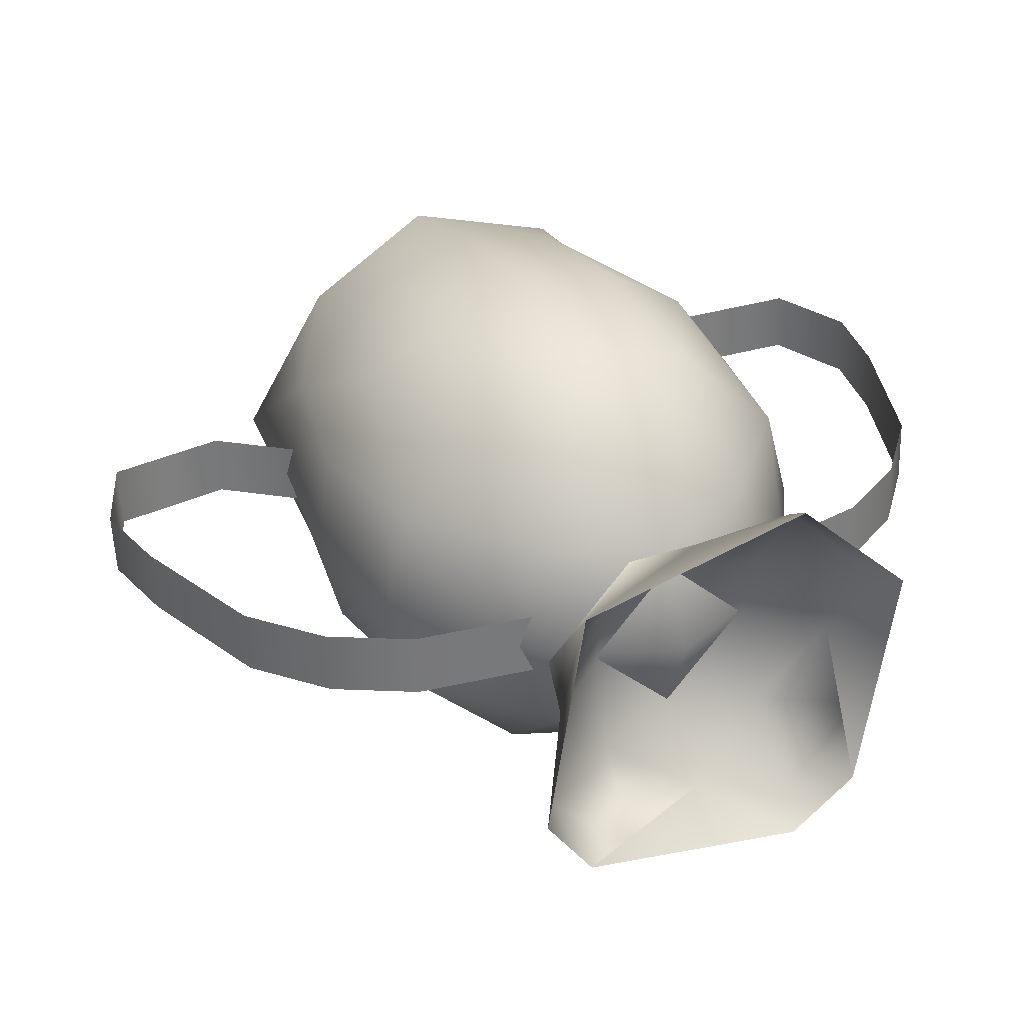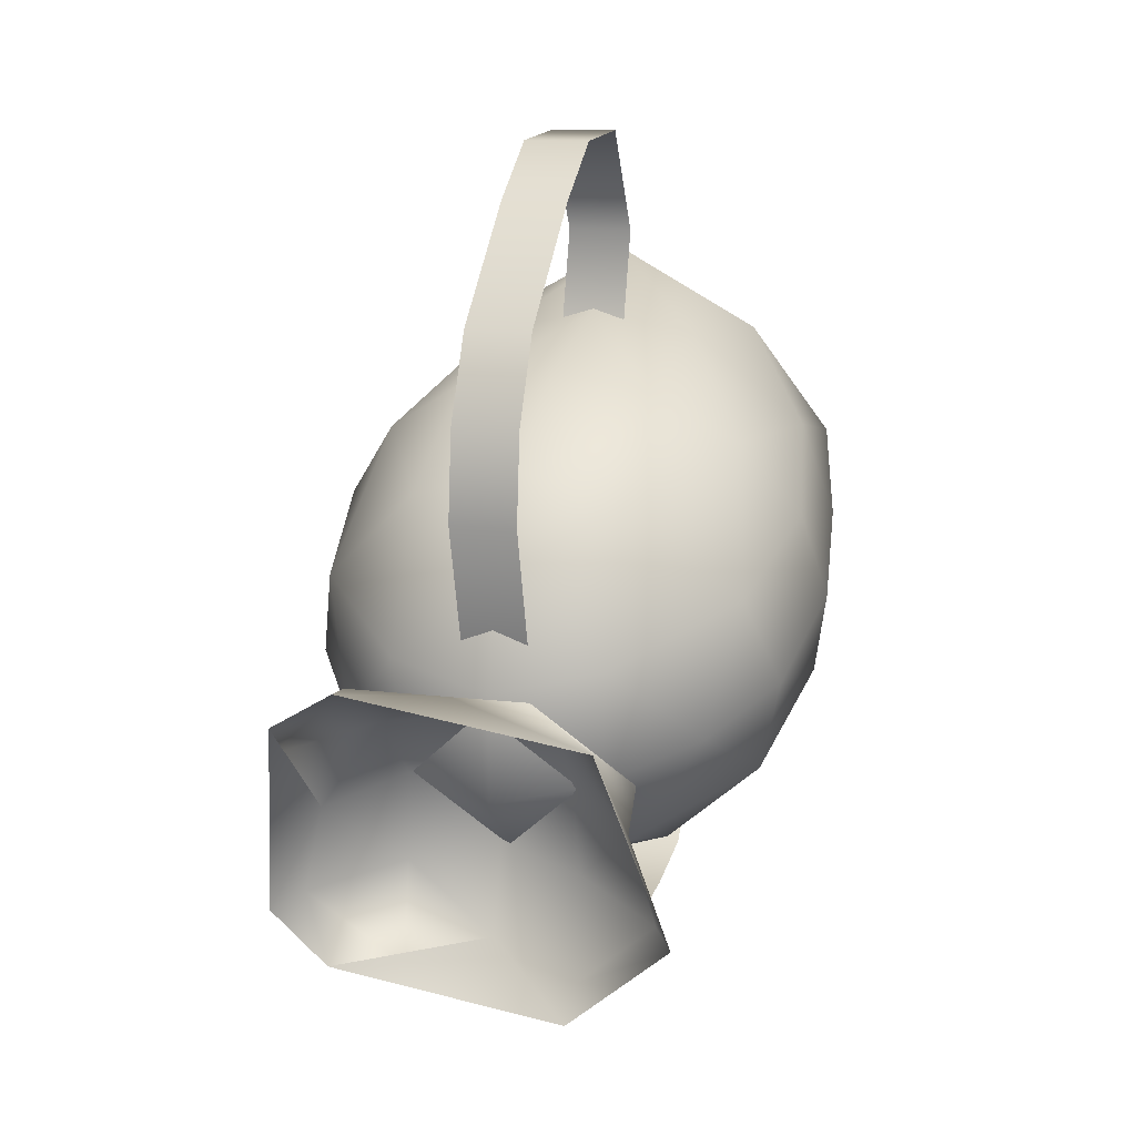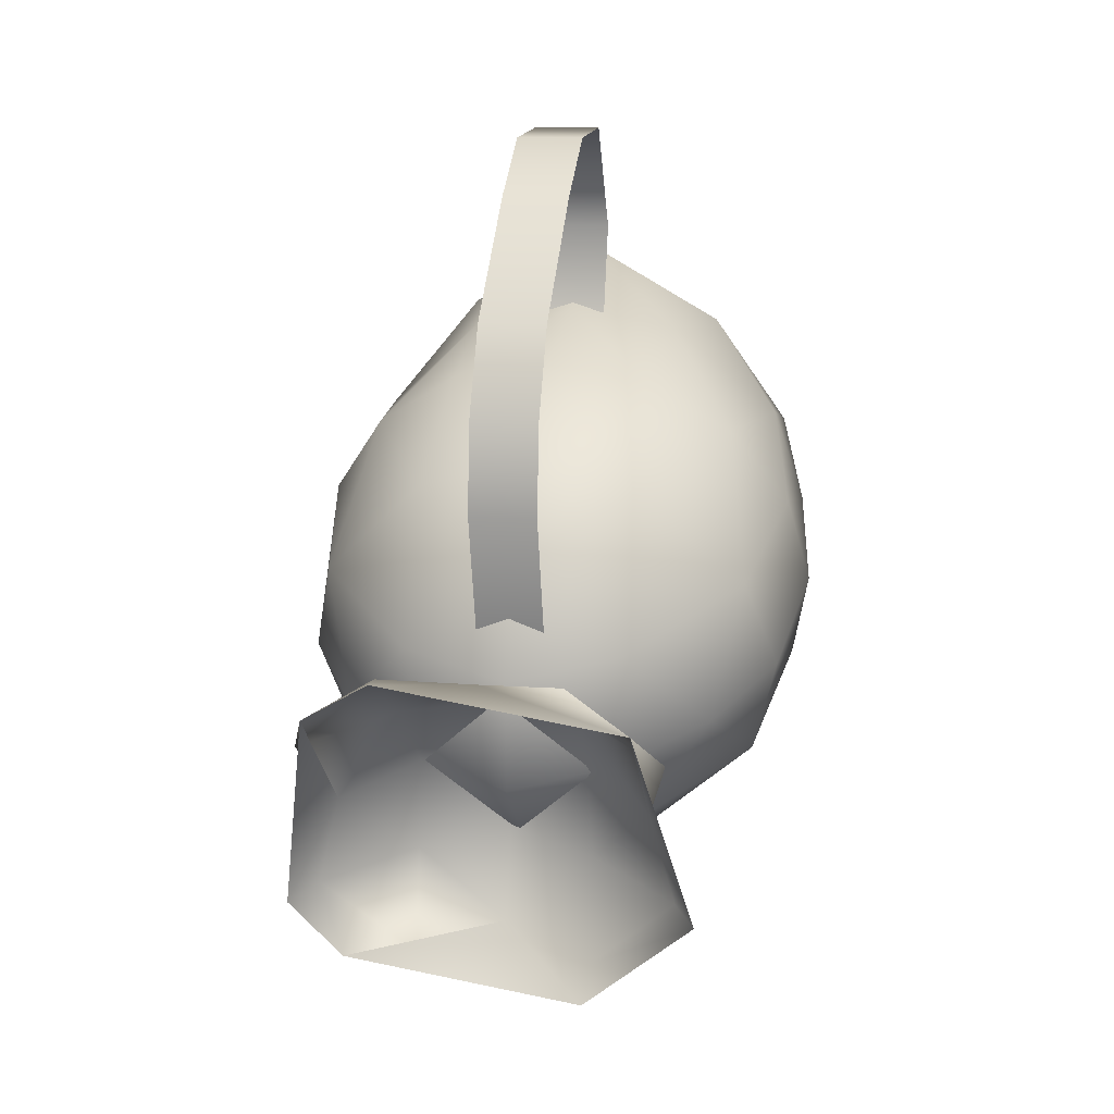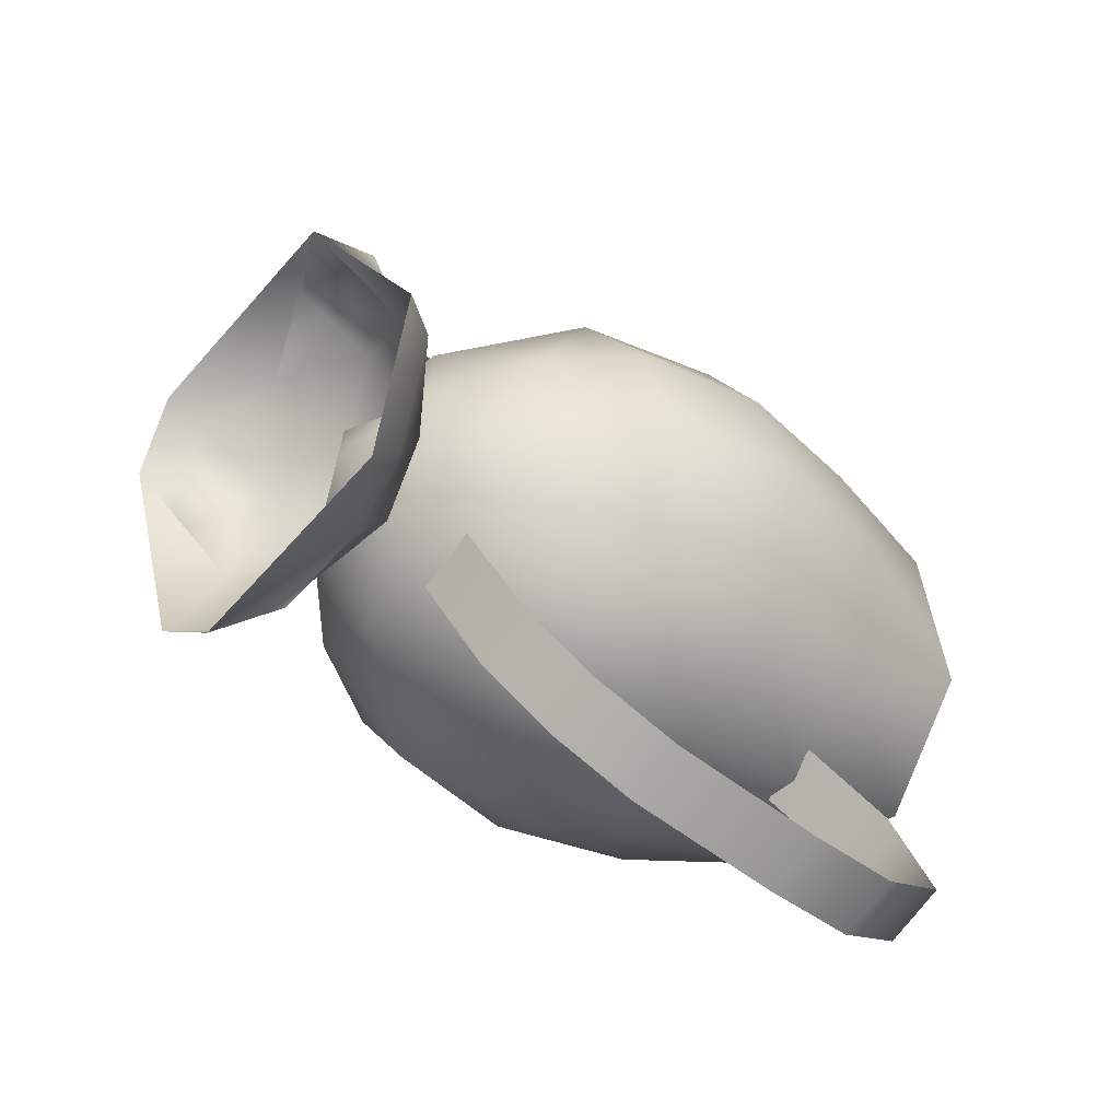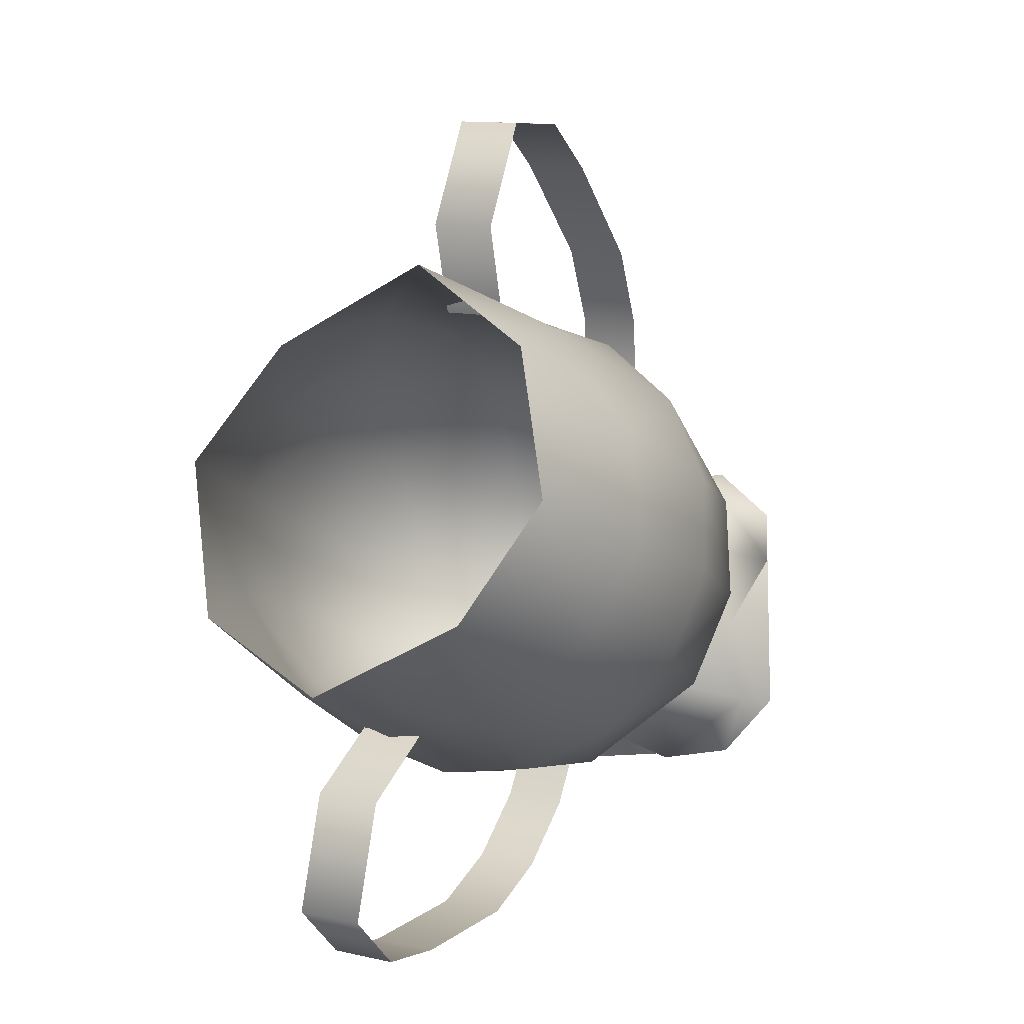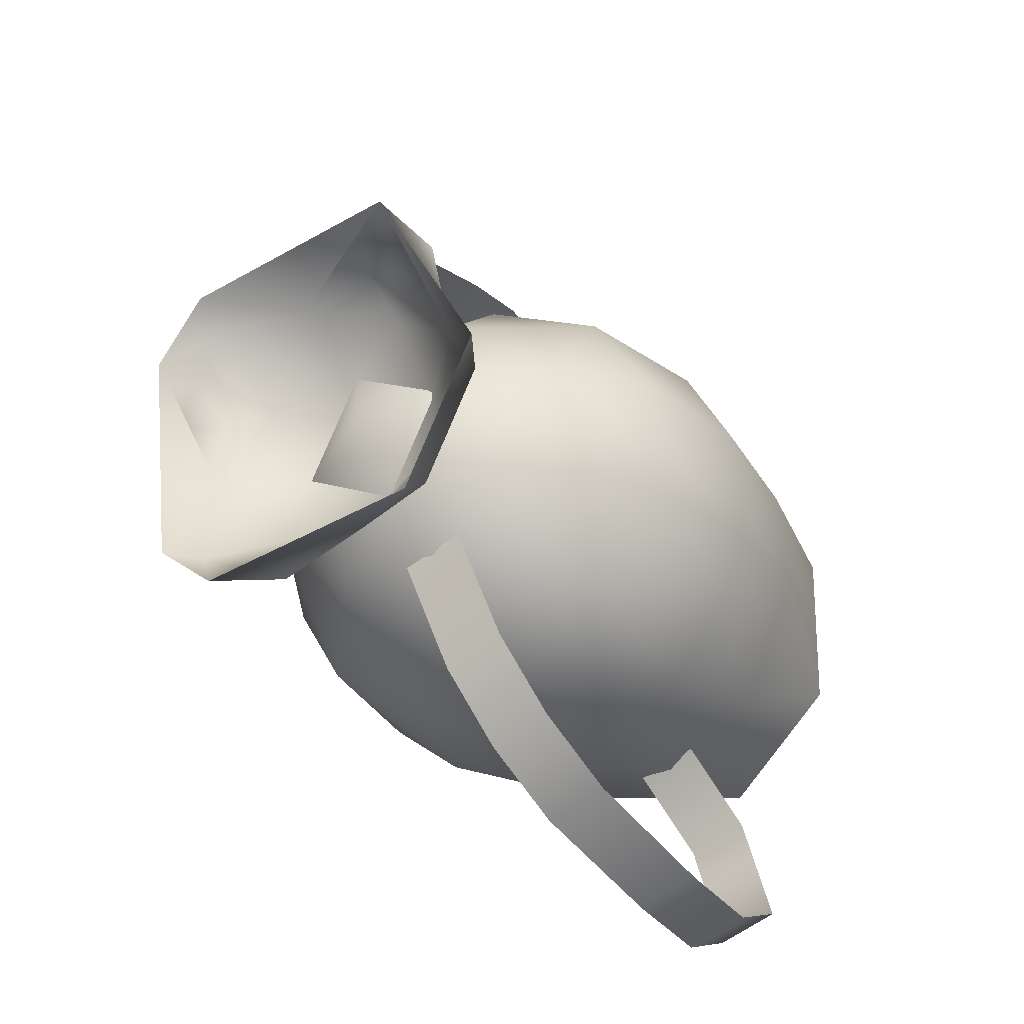
<metadata>
{"format":"obj","ext":"obj","renderer":"f3d","projection":"perspective","resolution":1024,"background":"white","views":[{"elev":-56.9,"azim":92.1,"up":"+Y"},{"elev":12.2,"azim":16.4,"up":"+Z"},{"elev":12.0,"azim":10.6,"up":"+Z"},{"elev":-73.2,"azim":53.2,"up":"+Z"},{"elev":13.4,"azim":-153.7,"up":"+Z"},{"elev":-60.4,"azim":37.7,"up":"+Z"}]}
</metadata>
<code>
g Sphere_3
v -0.2191 0.1626 -0.2451
v 0.1859 0.1626 -0.2451
v -0.2191 0.07698 -0.06154
v 0.1859 0.07698 -0.06154
v -0.1178 0.2225 -0.2171
v 0.08468 0.2225 -0.2171
v -0.1178 0.137 -0.03356
v 0.08468 0.137 -0.03356
v -0.1178 0.2054 -0.3368
v 0.08468 0.2054 -0.3368
v -0.1178 0.0342 0.03022
v 0.08468 0.0342 0.03022
v 0.1588 0.148 -0.1401
v -0.1919 0.148 -0.1401
v -0.01657 0.251 -0.1968
v -0.01657 0.1708 -0.02479
v 0.2126 0.1226 -0.2567
v -0.2457 0.1226 -0.2567
v 0.1588 0.00838 -0.01175
v -0.1919 0.00838 -0.01175
v -0.01657 0.2221 -0.299
v -0.01657 0.07393 0.01882
v -0.1919 0.1566 -0.3296
v 0.07834 0.2109 -0.1108
v -0.1115 0.2109 -0.1108
v 0.07834 0.1793 -0.3783
v -0.1115 -0.01434 0.03697
v -0.01657 0.233 -0.1005
f 8 16 22
f 18 20 14
f 24 28 16
f 13 8 4
f 19 22 27
f 20 27 11
f 4 12 19
f 3 20 11
f 13 24 8
f 8 22 12
f 7 22 16
f 14 1 18
f 18 1 23
f 14 25 5
f 14 5 1
f 1 5 9
f 1 9 23
f 3 11 7
f 25 28 15
f 25 15 5
f 5 15 21
f 5 21 9
f 13 4 19
f 9 21 23
f 23 21 26
f 24 16 8
f 14 20 3
f 13 17 2
f 13 6 24
f 13 2 6
f 2 10 6
f 2 17 10
f 17 26 10
f 24 15 28
f 24 6 15
f 6 21 15
f 6 10 21
f 17 13 19
f 10 26 21
f 12 22 19
f 11 27 22
f 14 7 25
f 25 7 16
f 25 16 28
f 4 8 12
f 14 3 7
f 7 11 22
g Sphere_4
v 0.2399 0.6524 0.2313
v -0.25 0.6524 0.2313
v -0.25 0.3307 0.08126
v 0.2399 0.3307 0.08126
v 0.2399 0.7559 0.00925
v -0.25 0.7559 0.00925
v -0.25 0.4343 -0.1407
v 0.2399 0.4343 -0.1407
v 0.1475 0.7932 0.33
v -0.1681 0.784 0.3503
v -0.1275 0.2029 0.02166
v 0.1175 0.2029 0.02166
v 0.1681 0.9355 0.02431
v -0.1575 0.9221 0.05363
v -0.1275 0.3065 -0.2003
v 0.1175 0.3065 -0.2003
v 0.1175 0.6006 0.3422
v -0.1275 0.6006 0.3422
v -0.1275 0.279 0.1923
v 0.1175 0.279 0.1923
v 0.1175 0.8077 -0.1017
v -0.1275 0.8077 -0.1017
v -0.1275 0.486 -0.2517
v 0.1175 0.486 -0.2517
v 0.2722 0.695 0.116
v -0.2822 0.695 0.116
v 0.2722 0.3916 -0.02547
v -0.2822 0.3916 -0.02547
v -0.005 0.1677 -0.00321
v -0.005 0.2648 -0.2113
v 0.2722 0.4948 0.1493
v -0.2822 0.4948 0.1493
v 0.2722 0.5918 -0.05879
v -0.2822 0.5918 -0.05879
v 0.2319 0.8588 0.1924
v -0.232 0.8588 0.1924
v 0.2071 0.2939 -0.07107
v -0.2171 0.2939 -0.07107
v -0.01625 0.7474 0.4314
v -0.005 0.2042 0.1212
v 0.00625 0.968 -0.04169
v -0.005 0.3835 -0.2633
v 0.2071 0.4537 0.2375
v -0.2171 0.4537 0.2375
v 0.2071 0.633 -0.147
v -0.2171 0.633 -0.147
v 0.1098 0.2162 -0.1073
v -0.1198 0.2162 -0.1073
v -0.005 0.5778 0.3672
v -0.005 0.2745 0.2257
v -0.005 0.8121 -0.1352
v -0.005 0.5088 -0.2767
v 0.1098 0.4262 0.2964
v -0.1198 0.4262 0.2964
v 0.1098 0.6604 -0.2059
v -0.1198 0.6604 -0.2059
v 0.295 0.5433 0.04526
v -0.305 0.5433 0.04526
v -0.005 0.1707 -0.1285
v -0.005 0.4165 0.3171
v -0.005 0.6701 -0.2266
f 85 53 59
f 53 63 29
f 53 29 59
f 59 29 71
f 63 37 29
f 29 37 45
f 29 45 71
f 71 45 81
f 37 67 45
f 45 67 77
f 45 77 81
f 81 77 88
f 86 60 54
f 54 30 64
f 54 60 30
f 60 72 30
f 64 30 38
f 30 46 38
f 30 72 46
f 72 82 46
f 38 46 67
f 46 77 67
f 46 82 77
f 82 88 77
f 86 56 60
f 56 66 31
f 56 31 60
f 60 31 72
f 66 76 39
f 66 39 31
f 31 39 47
f 31 47 72
f 72 47 82
f 76 87 57
f 76 57 39
f 39 57 68
f 39 68 47
f 47 68 78
f 47 78 82
f 82 78 88
f 85 59 55
f 55 32 65
f 55 59 32
f 59 71 32
f 65 40 75
f 65 32 40
f 32 48 40
f 32 71 48
f 71 81 48
f 75 57 87
f 75 40 57
f 40 68 57
f 40 48 68
f 48 78 68
f 48 81 78
f 81 88 78
f 85 61 53
f 53 33 63
f 53 61 33
f 61 73 33
f 63 33 41
f 33 49 41
f 33 73 49
f 73 83 49
f 41 49 69
f 49 79 69
f 49 83 79
f 83 89 79
f 86 54 62
f 54 64 34
f 54 34 62
f 62 34 74
f 64 42 34
f 34 42 50
f 34 50 74
f 74 50 84
f 42 69 50
f 50 69 79
f 50 79 84
f 84 79 89
f 86 62 56
f 56 35 66
f 56 62 35
f 62 74 35
f 66 43 76
f 66 35 43
f 35 51 43
f 35 74 51
f 74 84 51
f 76 58 87
f 76 43 58
f 43 70 58
f 43 51 70
f 51 80 70
f 51 84 80
f 84 89 80
f 85 55 61
f 55 65 36
f 55 36 61
f 61 36 73
f 65 75 44
f 65 44 36
f 36 44 52
f 36 52 73
f 73 52 83
f 75 87 58
f 75 58 44
f 44 58 70
f 44 70 52
f 52 70 80
f 52 80 83
f 83 80 89
g Spline_Mesh_1
v -0.04269 0.1924 0.04713
v 0.03361 0.1924 0.04713
v -0.04269 0.1548 0.184
v 0.03361 0.1548 0.184
v -0.04269 0.1655 0.2883
v 0.03361 0.1655 0.2883
v -0.04269 0.2118 0.3872
v 0.03361 0.2118 0.3872
v -0.04269 0.3439 0.515
v 0.03361 0.3439 0.515
v -0.04269 0.4295 0.5769
v 0.03361 0.4295 0.5769
v -0.04269 0.5404 0.5846
v 0.03361 0.5404 0.5846
v -0.04269 0.612 0.4635
v 0.03361 0.612 0.4635
v -0.04269 0.5809 0.3497
v 0.03361 0.5809 0.3497
f 90 91 93
f 90 93 92
f 92 93 95
f 92 95 94
f 94 95 97
f 94 97 96
f 96 97 99
f 96 99 98
f 98 99 101
f 98 101 100
f 100 101 103
f 100 103 102
f 102 103 105
f 102 105 104
f 104 105 107
f 104 107 106
g Spline_Mesh_1_1
v 0.03361 0.3234 -0.2338
v -0.04269 0.3234 -0.2338
v 0.03361 0.4041 -0.3507
v -0.04269 0.4041 -0.3507
v 0.03361 0.4909 -0.4095
v -0.04269 0.4909 -0.4095
v 0.03361 0.5964 -0.4376
v -0.04269 0.5964 -0.4376
v 0.03361 0.7792 -0.4185
v -0.04269 0.7792 -0.4185
v 0.03361 0.8817 -0.3928
v -0.04269 0.8817 -0.3928
v 0.03361 0.9588 -0.3127
v -0.04269 0.9588 -0.3127
v 0.03361 0.9121 -0.18
v -0.04269 0.9121 -0.18
v 0.03361 0.8049 -0.1307
v -0.04269 0.8049 -0.1307
f 108 109 111
f 108 111 110
f 110 111 113
f 110 113 112
f 112 113 115
f 112 115 114
f 114 115 117
f 114 117 116
f 116 117 119
f 116 119 118
f 118 119 121
f 118 121 120
f 120 121 123
f 120 123 122
f 122 123 125
f 122 125 124

</code>
